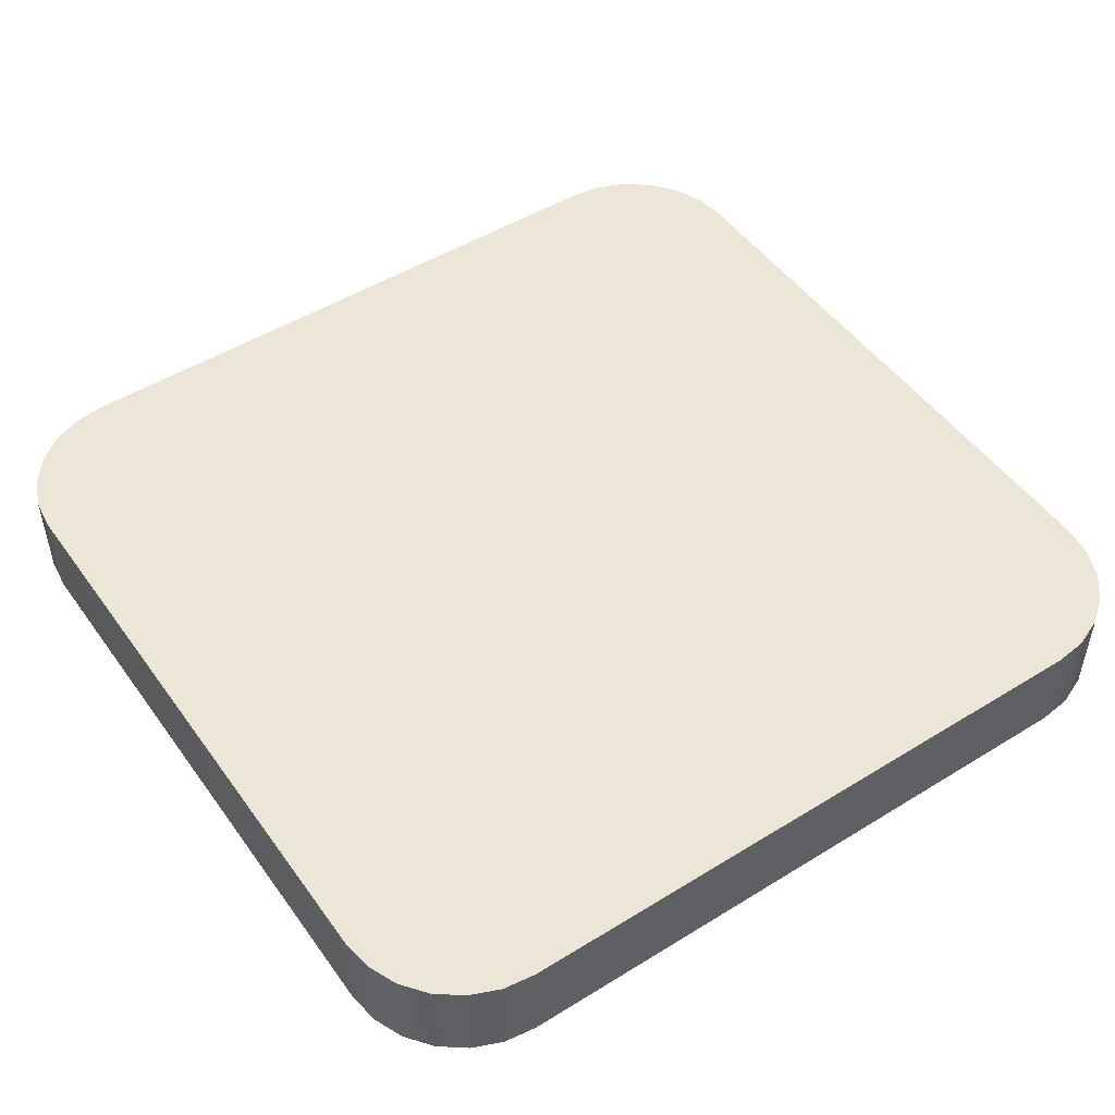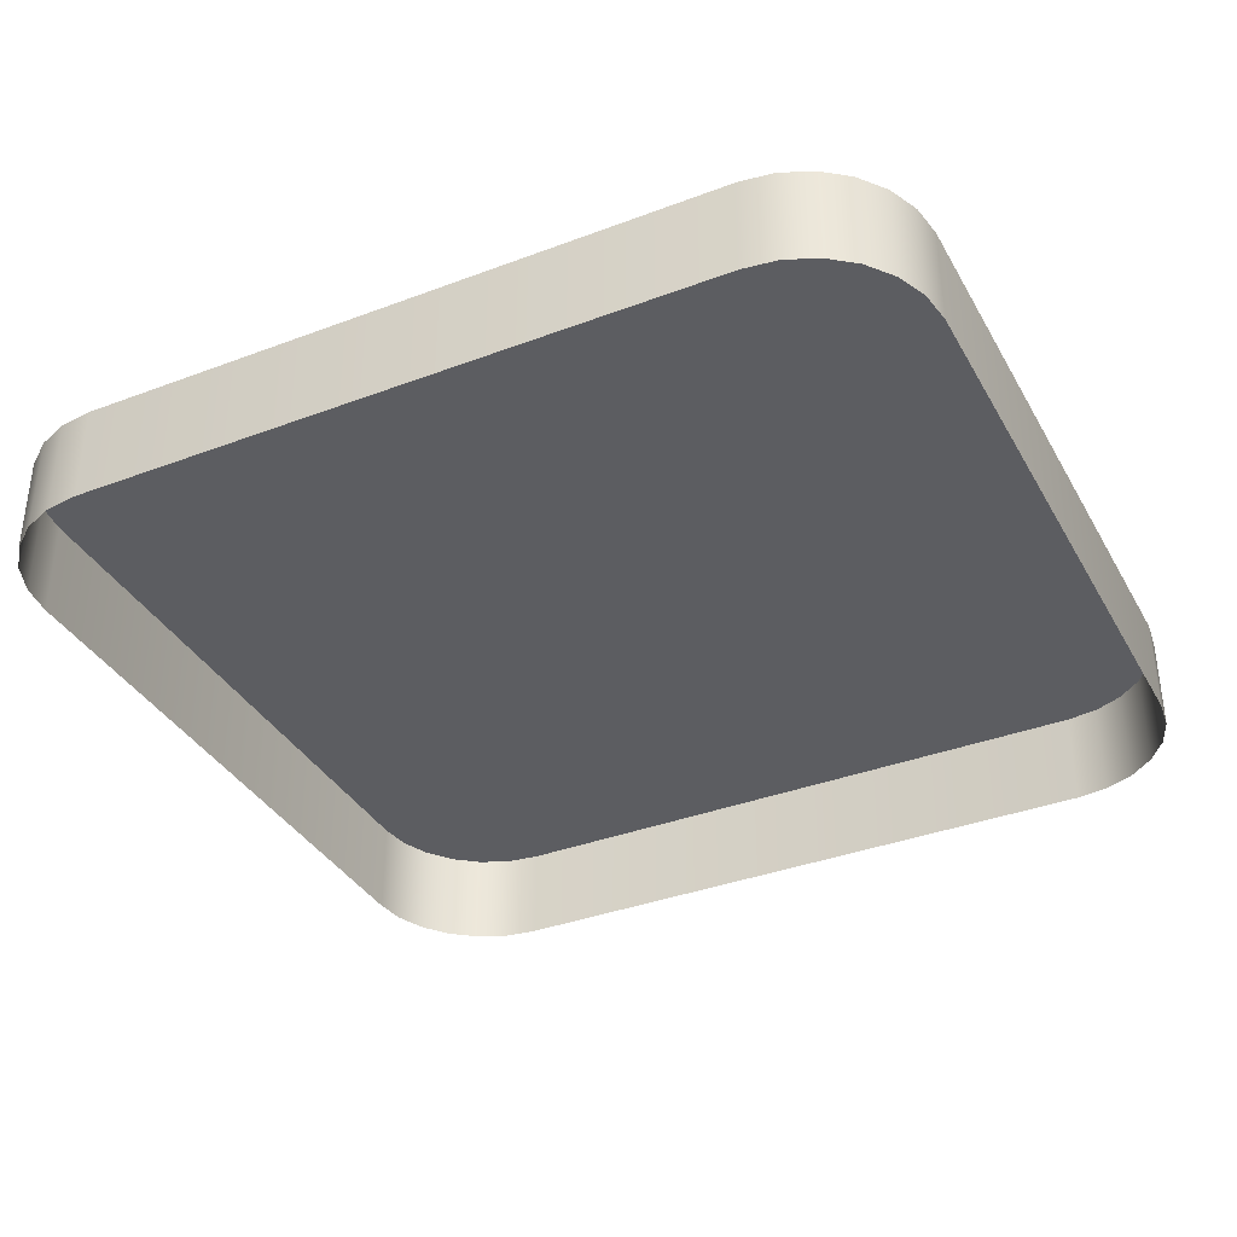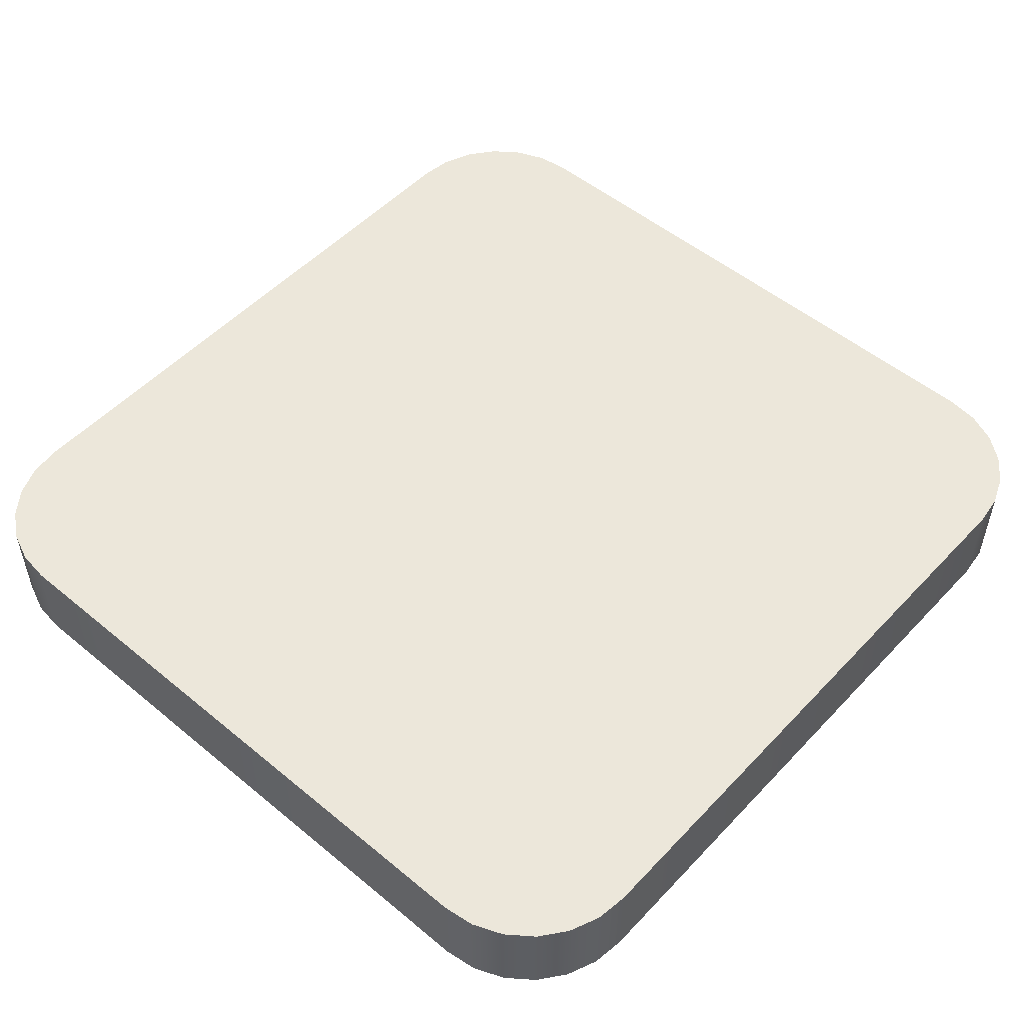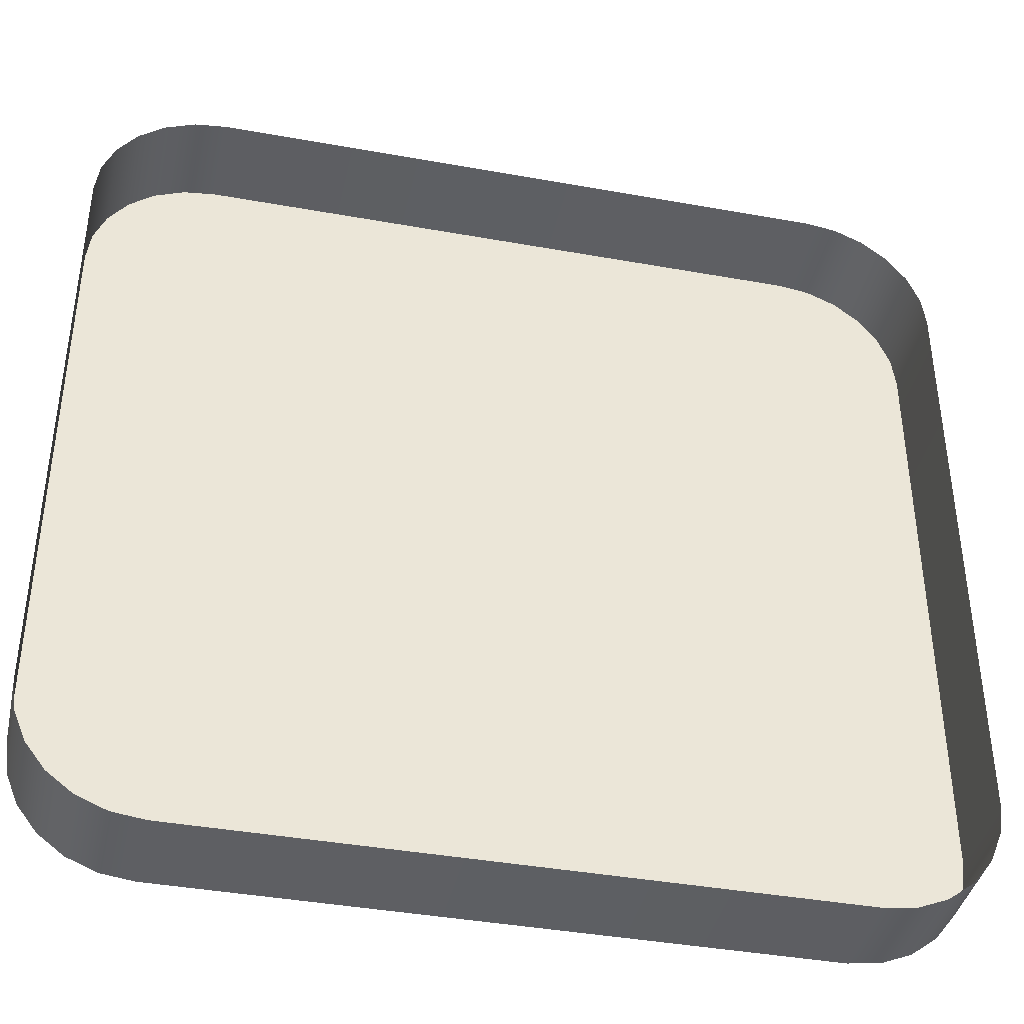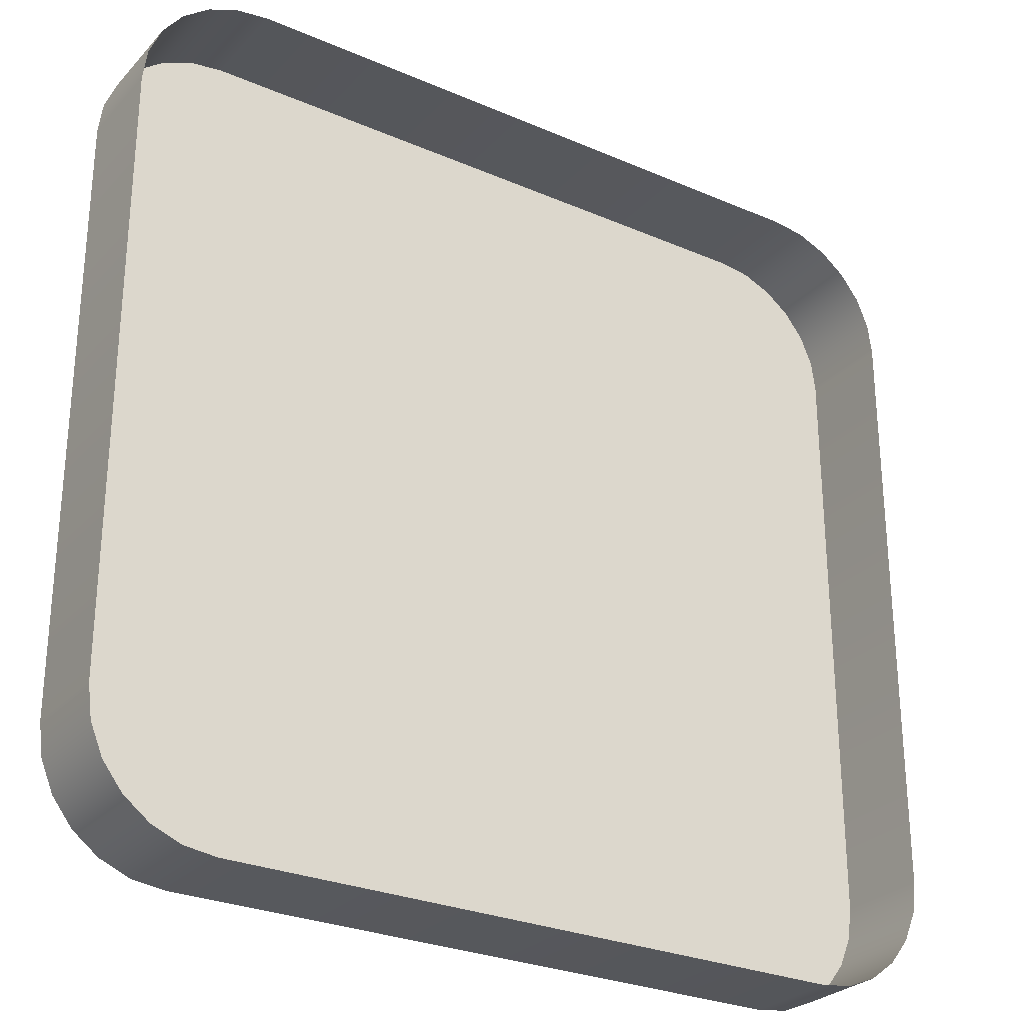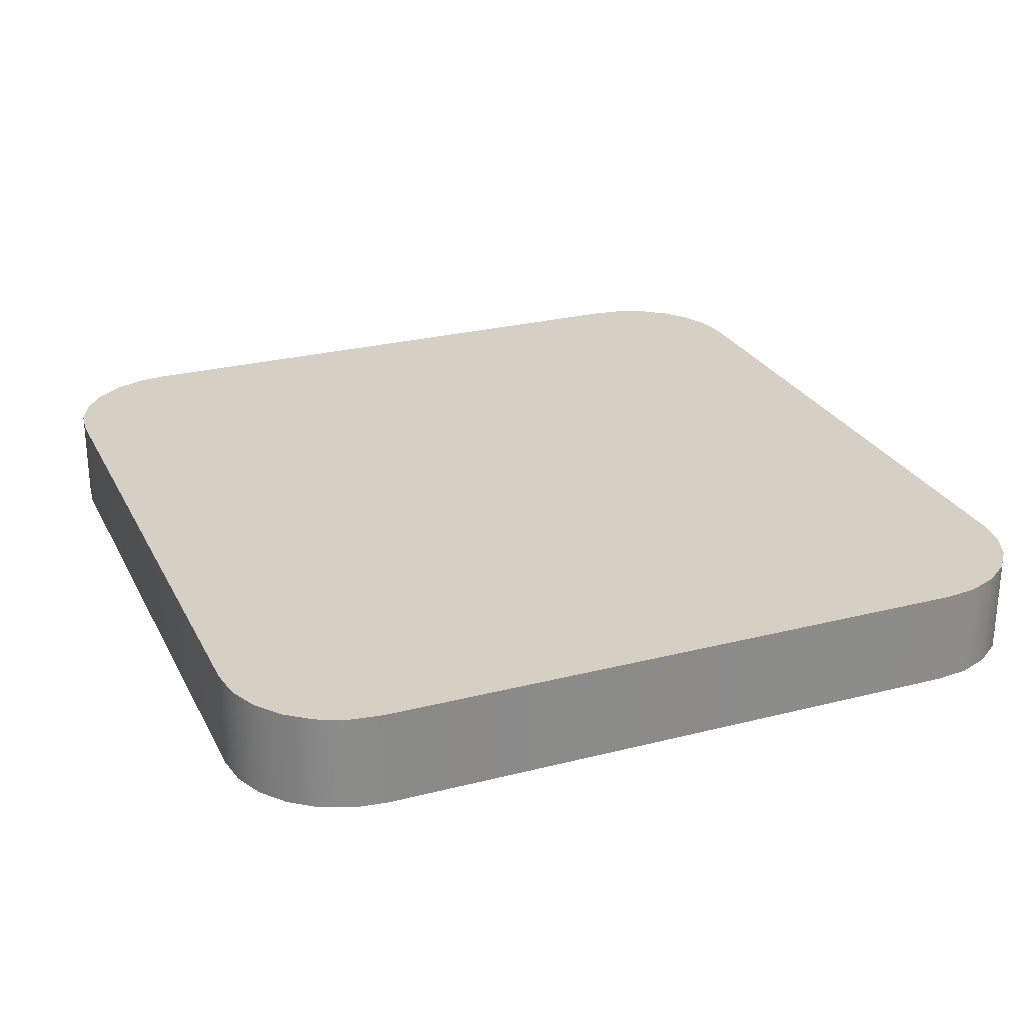
<metadata>
{"format":"obj","ext":"obj","renderer":"f3d","projection":"perspective","resolution":1024,"background":"white","views":[{"elev":49.5,"azim":-34.3,"up":"+Y"},{"elev":-36.4,"azim":26.2,"up":"+Y"},{"elev":52.0,"azim":131.7,"up":"+Y"},{"elev":-40.3,"azim":-12.5,"up":"+Z"},{"elev":-27.8,"azim":-33.3,"up":"+Z"},{"elev":26.2,"azim":68.0,"up":"+Y"}]}
</metadata>
<code>
o mesh16/mesh16-geometry#mesh16-geometry
v -0.3601 -0.1695 0.006817
v -0.3604 -0.1695 -0.03559
v -0.3604 -0.1695 0.004684
v -0.3601 -0.1695 -0.03772
v -0.3604 -0.1759 0.004684
v -0.3601 -0.1759 0.006817
v -0.3592 -0.1695 0.008803
v -0.3604 -0.1759 -0.03559
v -0.3592 -0.1759 0.008803
v -0.3592 -0.1695 -0.03971
v -0.3601 -0.1759 -0.03772
v -0.3579 -0.1759 0.01051
v -0.3579 -0.1695 0.01051
v -0.3579 -0.1695 -0.04142
v -0.3592 -0.1759 -0.03971
v -0.3562 -0.1695 0.01182
v -0.3562 -0.1695 -0.04273
v -0.3562 -0.1759 0.01182
v -0.3562 -0.1759 -0.04273
v -0.3579 -0.1759 -0.04142
v -0.3542 -0.1695 0.01264
v -0.3542 -0.1759 -0.04355
v -0.3542 -0.1759 0.01264
v -0.3542 -0.1695 -0.04355
v -0.3521 -0.1695 0.01292
v -0.3521 -0.1759 -0.04383
v -0.3521 -0.1759 0.01292
v -0.3521 -0.1695 -0.04383
v -0.3103 -0.1695 0.01292
v -0.3103 -0.1759 -0.04383
v -0.3103 -0.1759 0.01292
v -0.3103 -0.1695 -0.04383
v -0.3081 -0.1695 0.01264
v -0.3081 -0.1759 -0.04355
v -0.3081 -0.1759 0.01264
v -0.3081 -0.1695 -0.04355
v -0.3062 -0.1695 0.01182
v -0.3062 -0.1759 -0.04273
v -0.3062 -0.1759 0.01182
v -0.3062 -0.1695 -0.04273
v -0.3045 -0.1695 0.01051
v -0.3045 -0.1759 -0.04142
v -0.3045 -0.1759 0.01051
v -0.3045 -0.1695 -0.04142
v -0.3031 -0.1759 0.008803
v -0.3031 -0.1695 0.008803
v -0.3031 -0.1695 -0.03971
v -0.3031 -0.1759 -0.03971
v -0.3023 -0.1759 0.006817
v -0.3023 -0.1695 0.006817
v -0.3023 -0.1695 -0.03772
v -0.3023 -0.1759 -0.03772
v -0.302 -0.1759 0.004684
v -0.302 -0.1695 0.004684
v -0.302 -0.1695 -0.03559
v -0.302 -0.1759 -0.03559
f 1 2 3
f 2 1 4
f 2 5 3
f 3 6 1
f 4 1 7
f 4 8 2
f 5 2 8
f 6 3 5
f 9 1 6
f 1 9 7
f 4 7 10
f 8 4 11
f 12 7 9
f 10 7 13
f 10 11 4
f 7 12 13
f 10 13 14
f 11 10 15
f 12 16 13
f 14 13 17
f 14 15 10
f 16 12 18
f 17 13 16
f 19 14 17
f 15 14 20
f 18 21 16
f 17 16 21
f 14 19 20
f 17 22 19
f 21 18 23
f 17 21 24
f 22 17 24
f 23 25 21
f 24 21 25
f 24 26 22
f 25 23 27
f 24 25 28
f 26 24 28
f 27 29 25
f 28 25 29
f 28 30 26
f 29 27 31
f 28 29 32
f 30 28 32
f 31 33 29
f 32 29 33
f 32 34 30
f 33 31 35
f 32 33 36
f 34 32 36
f 35 37 33
f 36 33 37
f 36 38 34
f 37 35 39
f 36 37 40
f 38 36 40
f 39 41 37
f 40 37 41
f 40 42 38
f 41 39 43
f 40 41 44
f 42 40 44
f 45 41 43
f 44 41 46
f 47 42 44
f 41 45 46
f 44 46 47
f 42 47 48
f 49 46 45
f 47 46 50
f 51 48 47
f 46 49 50
f 47 50 51
f 48 51 52
f 53 50 49
f 51 50 54
f 55 52 51
f 50 53 54
f 51 54 55
f 52 55 56
f 56 54 53
f 54 56 55
f 3 2 1
f 4 1 2
f 3 5 2
f 1 6 3
f 7 1 4
f 2 8 4
f 8 2 5
f 5 3 6
f 6 1 9
f 7 9 1
f 10 7 4
f 11 4 8
f 9 7 12
f 13 7 10
f 4 11 10
f 13 12 7
f 14 13 10
f 15 10 11
f 13 16 12
f 17 13 14
f 10 15 14
f 18 12 16
f 16 13 17
f 17 14 19
f 20 14 15
f 16 21 18
f 21 16 17
f 20 19 14
f 19 22 17
f 23 18 21
f 24 21 17
f 24 17 22
f 21 25 23
f 25 21 24
f 22 26 24
f 27 23 25
f 28 25 24
f 28 24 26
f 25 29 27
f 29 25 28
f 26 30 28
f 31 27 29
f 32 29 28
f 32 28 30
f 29 33 31
f 33 29 32
f 30 34 32
f 35 31 33
f 36 33 32
f 36 32 34
f 33 37 35
f 37 33 36
f 34 38 36
f 39 35 37
f 40 37 36
f 40 36 38
f 37 41 39
f 41 37 40
f 38 42 40
f 43 39 41
f 44 41 40
f 44 40 42
f 43 41 45
f 46 41 44
f 44 42 47
f 46 45 41
f 47 46 44
f 48 47 42
f 45 46 49
f 50 46 47
f 47 48 51
f 50 49 46
f 51 50 47
f 52 51 48
f 49 50 53
f 54 50 51
f 51 52 55
f 54 53 50
f 55 54 51
f 56 55 52
f 53 54 56
f 55 56 54

</code>
